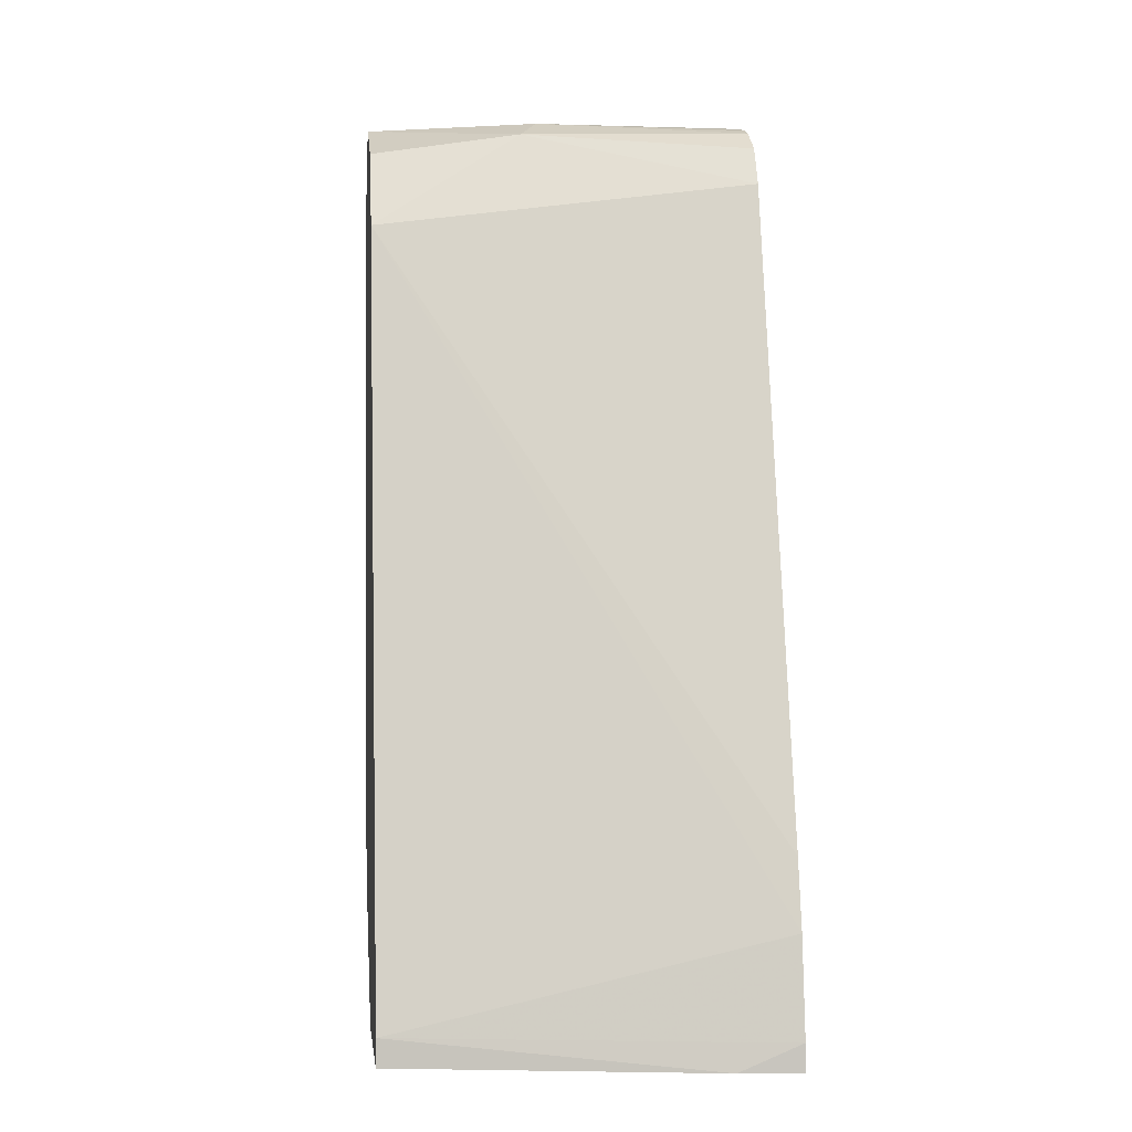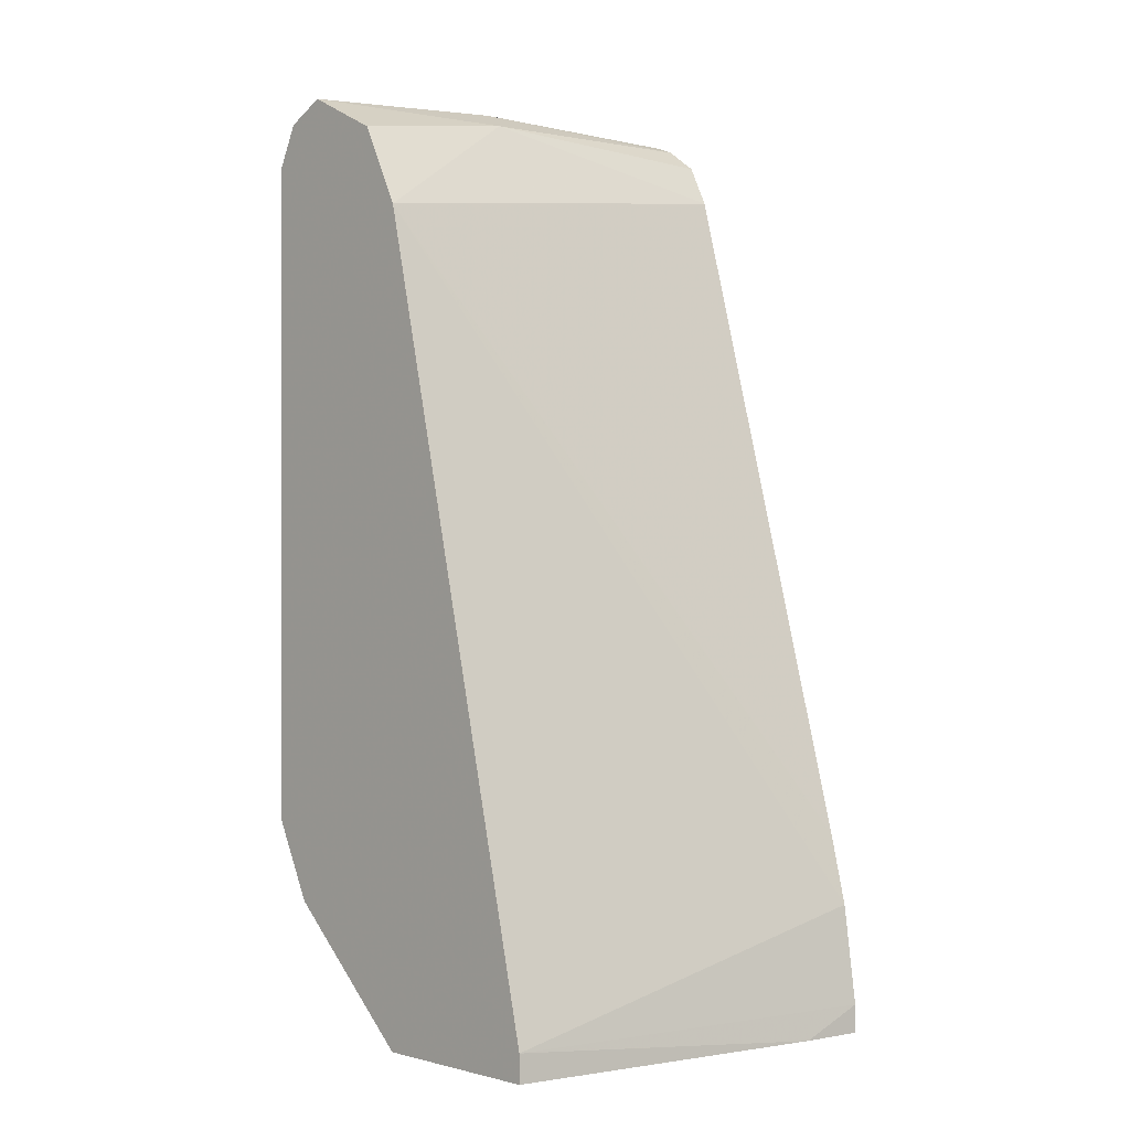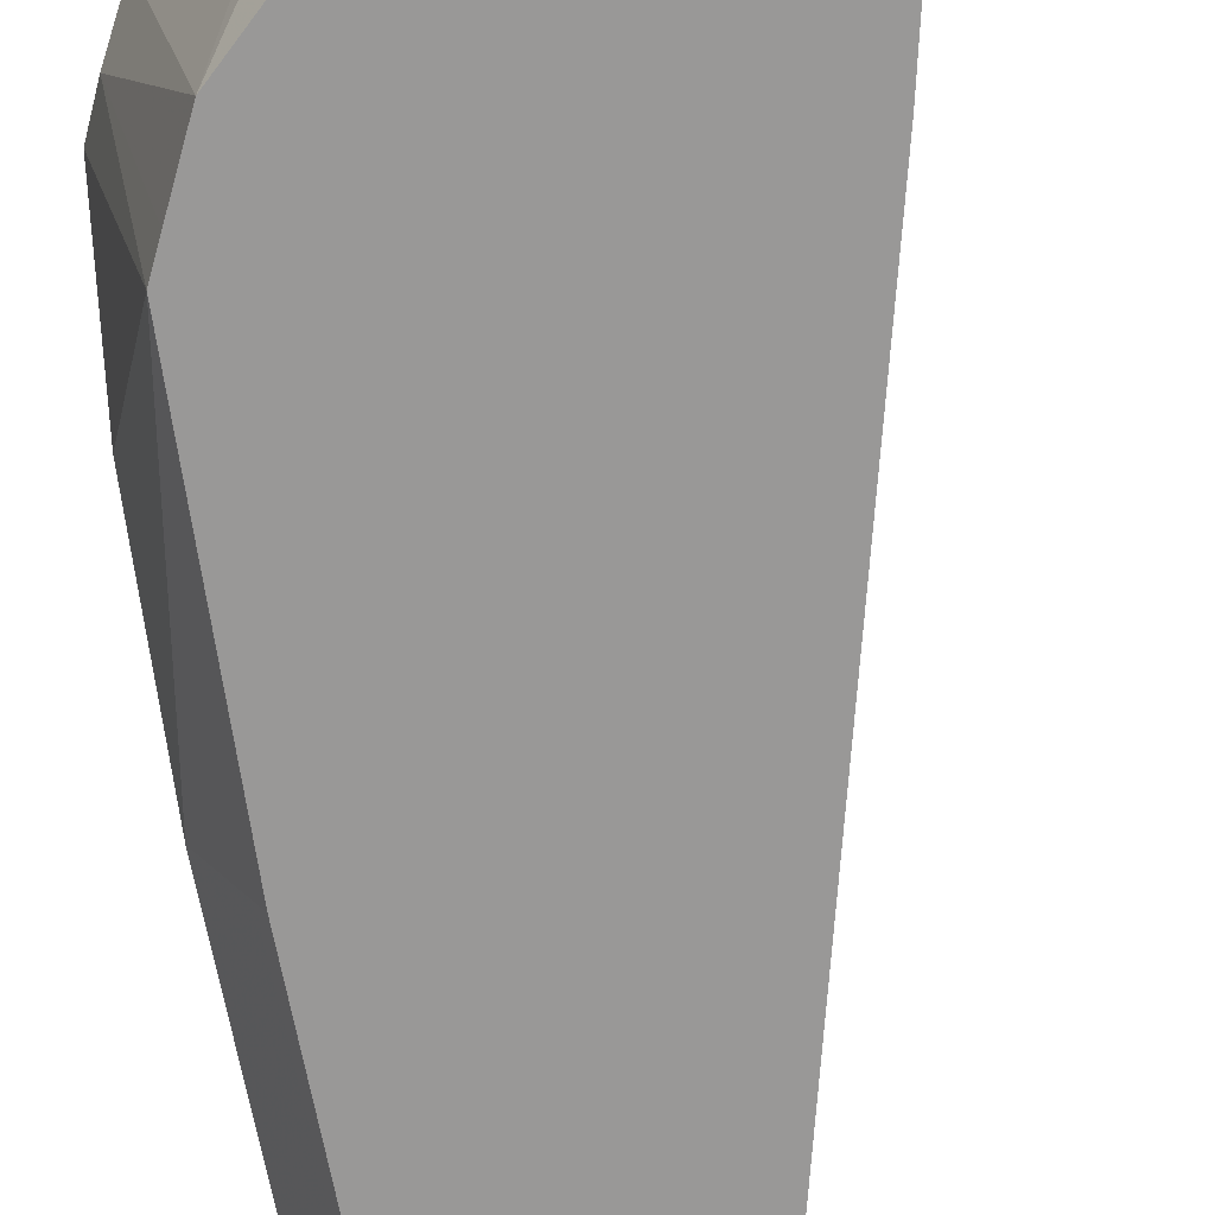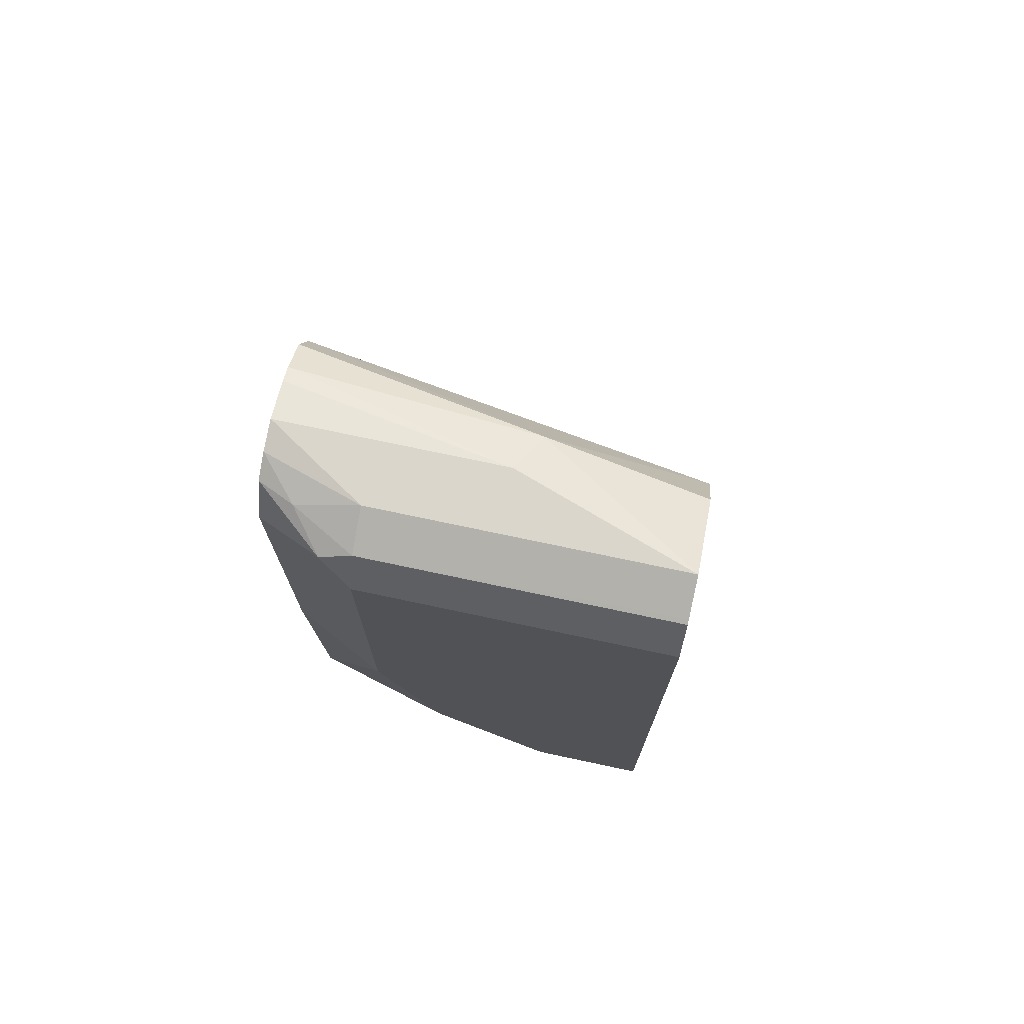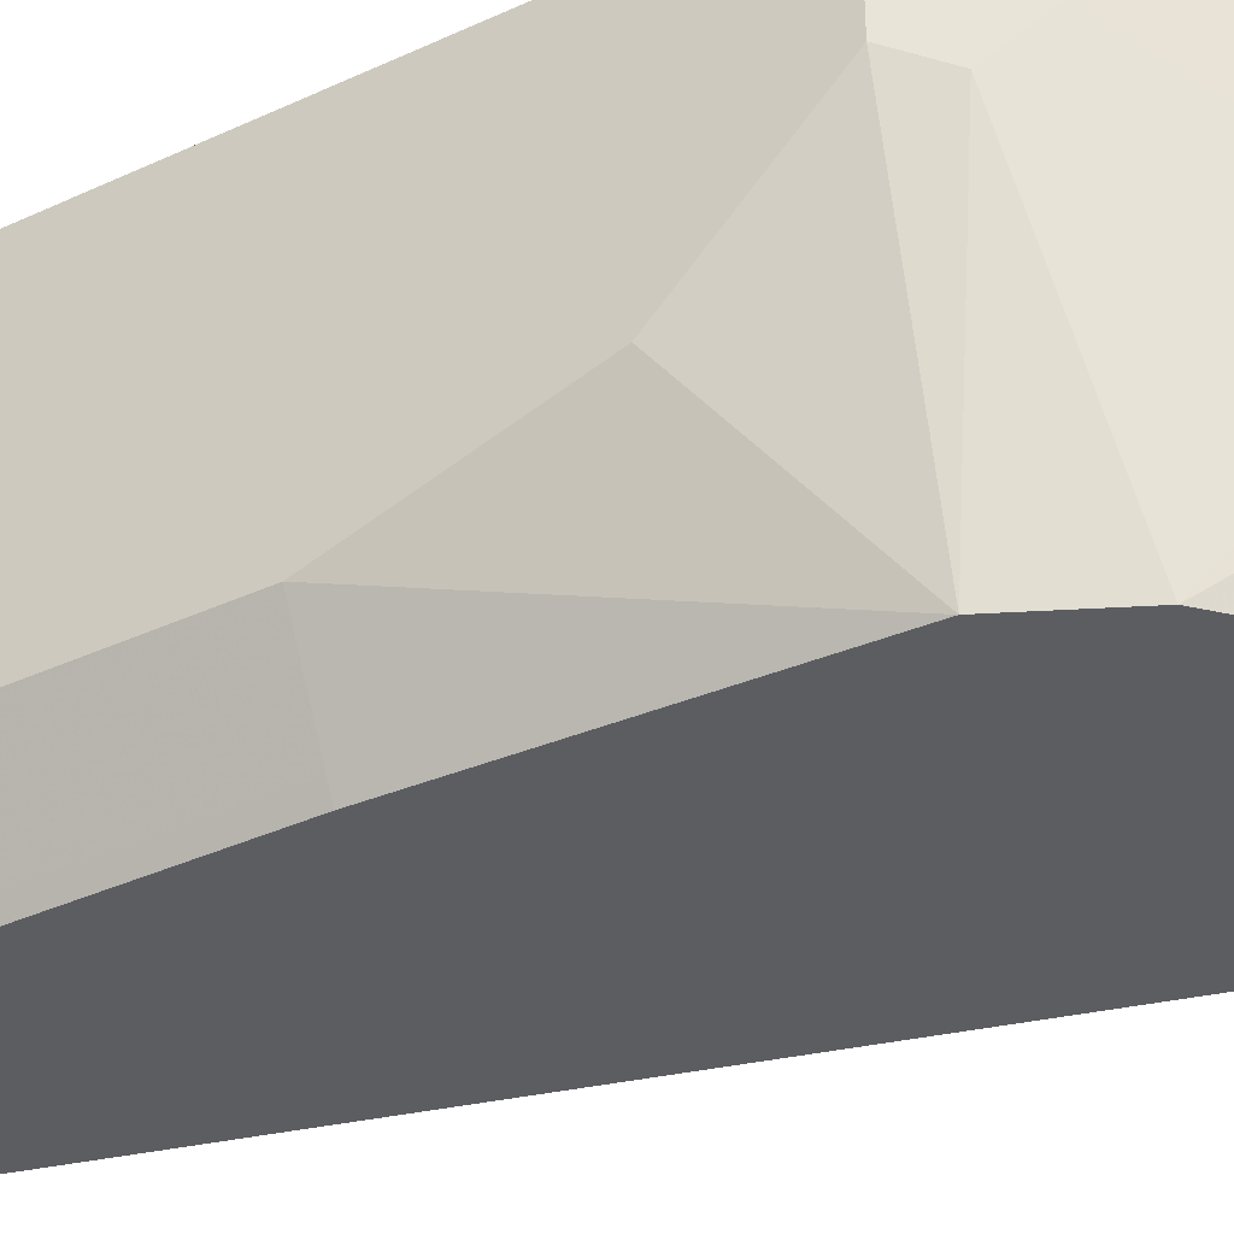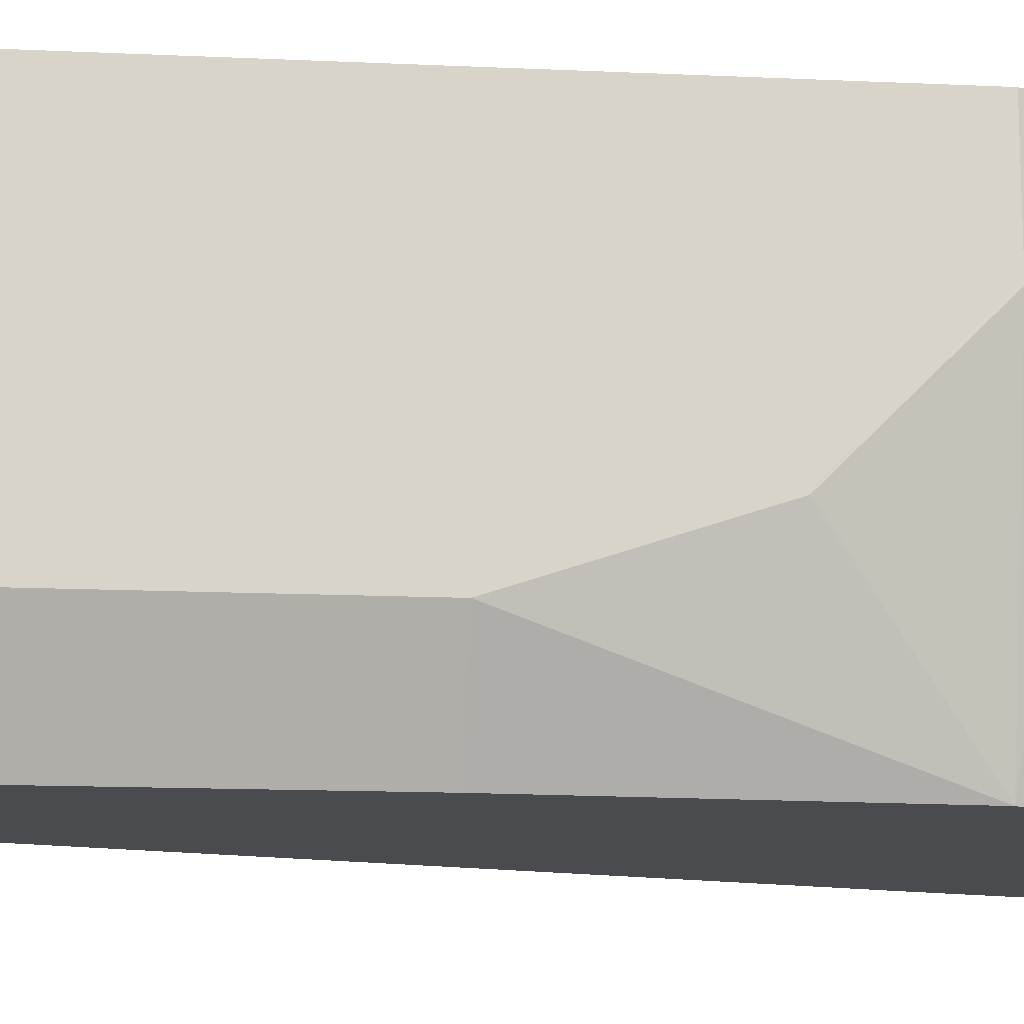
<metadata>
{"format":"obj","ext":"obj","renderer":"f3d","projection":"perspective","resolution":1024,"background":"white","views":[{"elev":-0.5,"azim":83.1,"up":"+Y"},{"elev":-0.5,"azim":46.6,"up":"+Y"},{"elev":-68.7,"azim":10.8,"up":"+Z"},{"elev":73.7,"azim":-78.0,"up":"+Y"},{"elev":-36.5,"azim":-59.0,"up":"+Z"},{"elev":-13.8,"azim":-96.0,"up":"+Z"}]}
</metadata>
<code>
v -0.5051 0.191 -0.2093
v -0.541 0.191 -0.003537
v -0.5092 0.1762 -0.1762
v -0.5051 0.1762 -0.2093
v -0.5122 0.2426 -0.2093
v -0.541 0.1762 -0.003537
v -0.6364 0.6046 -0.003537
v -0.6043 0.1762 -0.2093
v -0.5209 0.2789 -0.2093
v -0.6364 0.1762 -0.003537
v -0.6126 0.6269 -0.2093
v -0.647 0.6576 -0.08486
v -0.6382 0.6081 -0.003537
v -0.6285 0.1762 -0.1483
v -0.6789 0.244 -0.2093
v -0.6364 0.1762 -0.1125
v -0.7107 0.244 -0.003537
v -0.6227 0.6479 -0.2093
v -0.6391 0.6596 -0.2093
v -0.6683 0.6683 -0.09548
v -0.7001 0.6683 -0.003537
v -0.6647 0.6506 -0.003537
v -0.6576 0.647 -0.003537
v -0.6327 0.1762 -0.1291
v -0.7107 0.244 -0.05305
v -0.7213 0.2652 -0.07426
v -0.6817 0.2497 -0.2093
v -0.7177 0.2581 -0.003537
v -0.6472 0.663 -0.2093
v -0.6683 0.6683 -0.2093
v -0.7001 0.6683 -0.1591
v -0.7189 0.6588 -0.003537
v -0.7319 0.2864 -0.06365
v -0.7001 0.2864 -0.2093
v -0.6934 0.273 -0.2093
v -0.7319 0.2864 -0.003537
v -0.6834 0.6649 -0.2093
v -0.704 0.6603 -0.1909
v -0.7213 0.6576 -0.1591
v -0.7213 0.6576 -0.003537
v -0.7319 0.3501 -0.1273
v -0.7319 0.4455 -0.1591
v -0.7107 0.4455 -0.2015
v -0.7068 0.4455 -0.2093
v -0.7319 0.6364 -0.003537
v -0.6956 0.6588 -0.2093
v -0.7239 0.6523 -0.175
v -0.7319 0.6364 -0.1591
v -0.7307 0.6388 -0.003537
v -0.7107 0.6364 -0.2015
v -0.7068 0.6364 -0.2093
f 21 31 32
f 25 28 33
f 25 33 26
f 28 36 33
f 26 34 35
f 26 35 27
f 30 37 31
f 20 31 21
f 26 33 34
f 20 30 31
f 12 22 23
f 19 29 20
f 17 28 25
f 15 16 25
f 15 24 16
f 15 26 27
f 15 25 26
f 14 24 15
f 12 23 13
f 31 37 38
f 12 21 22
f 20 29 30
f 31 38 39
f 37 46 38
f 32 39 40
f 47 50 48
f 12 20 21
f 47 51 50
f 46 51 47
f 45 49 48
f 43 51 44
f 43 50 51
f 42 50 43
f 42 48 50
f 39 49 40
f 31 39 32
f 39 48 49
f 38 47 39
f 38 46 47
f 34 43 44
f 34 42 43
f 34 41 42
f 33 42 41
f 33 48 42
f 33 45 48
f 33 36 45
f 33 41 34
f 39 47 48
f 12 19 20
f 7 9 11
f 11 18 12
f 2 5 7
f 2 6 3
f 1 5 2
f 1 9 5
f 1 11 9
f 1 18 11
f 1 19 18
f 1 29 19
f 1 30 29
f 1 37 30
f 1 46 37
f 1 51 46
f 1 44 51
f 1 34 44
f 1 35 34
f 1 27 35
f 1 15 27
f 12 18 19
f 1 4 8
f 1 3 4
f 1 2 3
f 2 7 13
f 2 13 23
f 1 8 15
f 2 22 21
f 2 23 22
f 10 25 16
f 8 14 15
f 7 12 13
f 7 11 12
f 5 9 7
f 3 8 4
f 3 14 8
f 3 24 14
f 3 16 24
f 10 17 25
f 3 6 10
f 3 10 16
f 2 40 49
f 2 49 45
f 2 45 36
f 2 32 40
f 2 28 17
f 2 17 10
f 2 10 6
f 2 36 28
f 2 21 32

</code>
